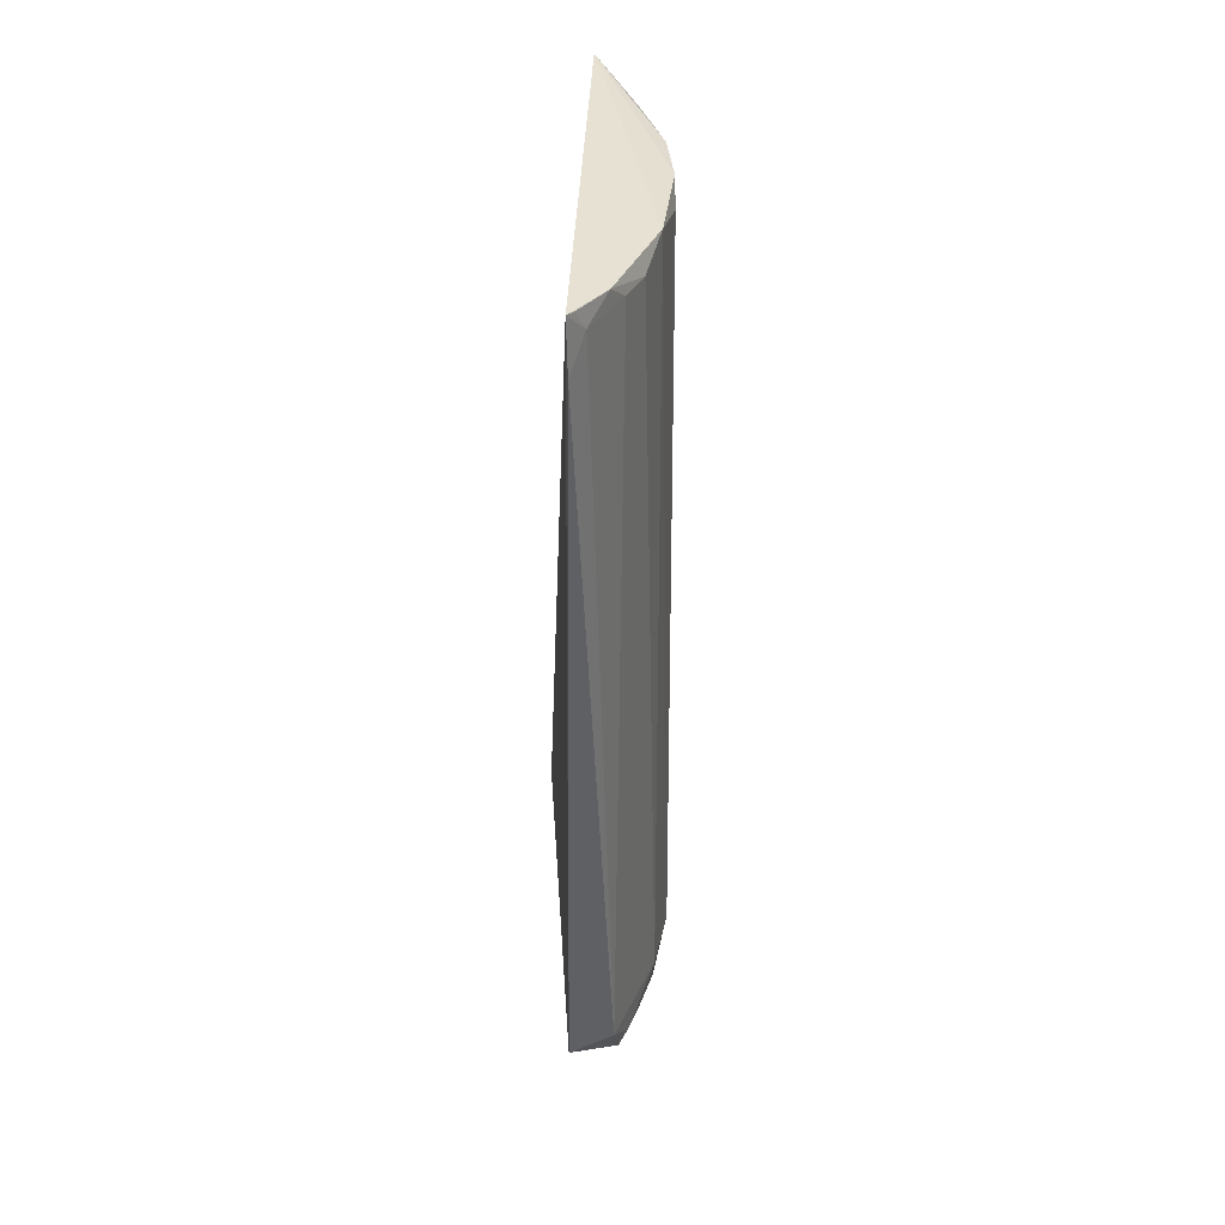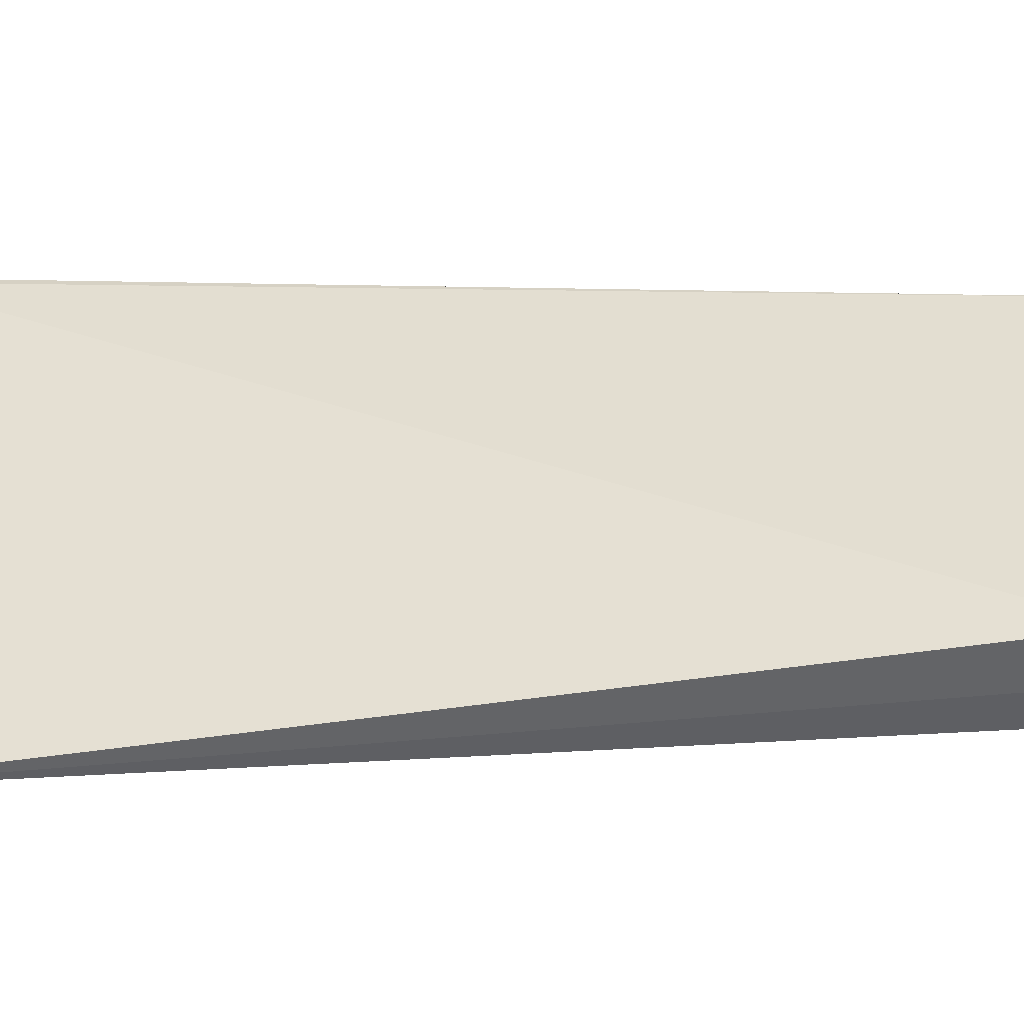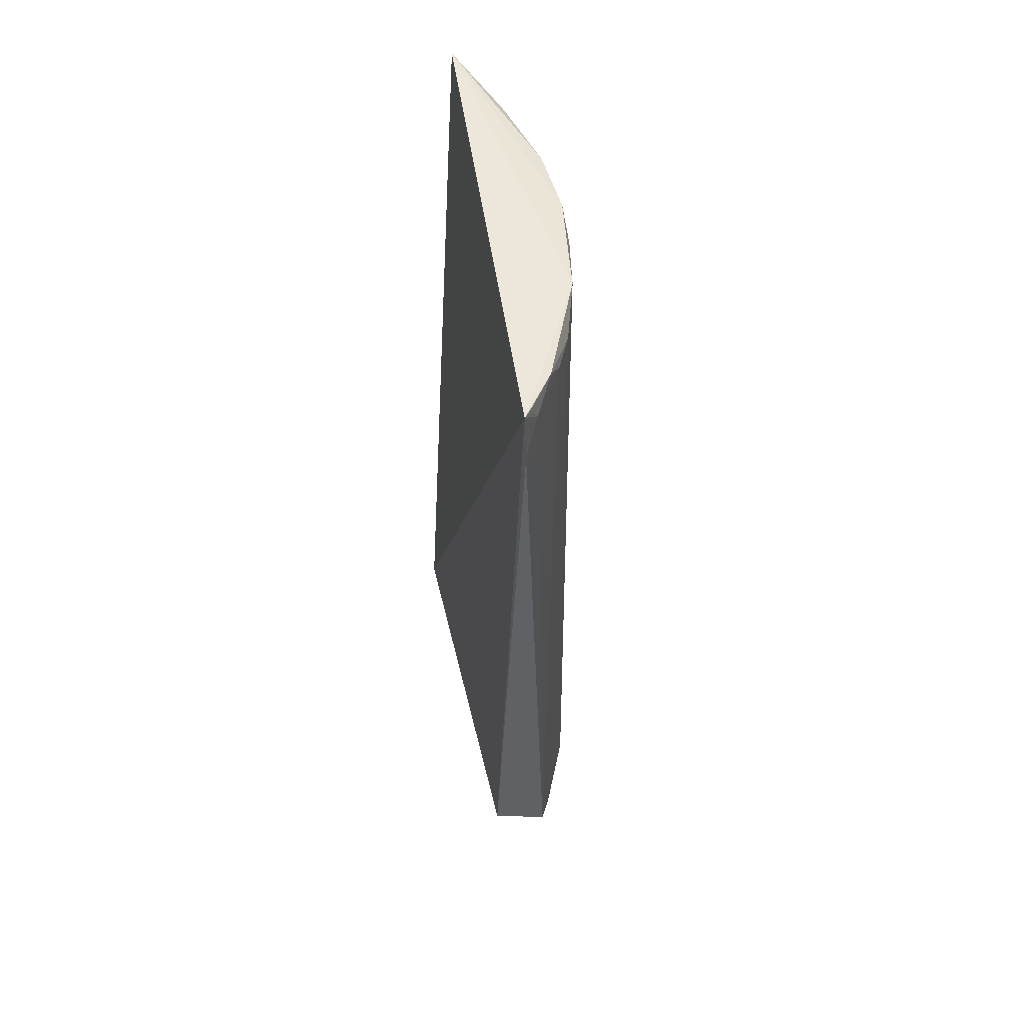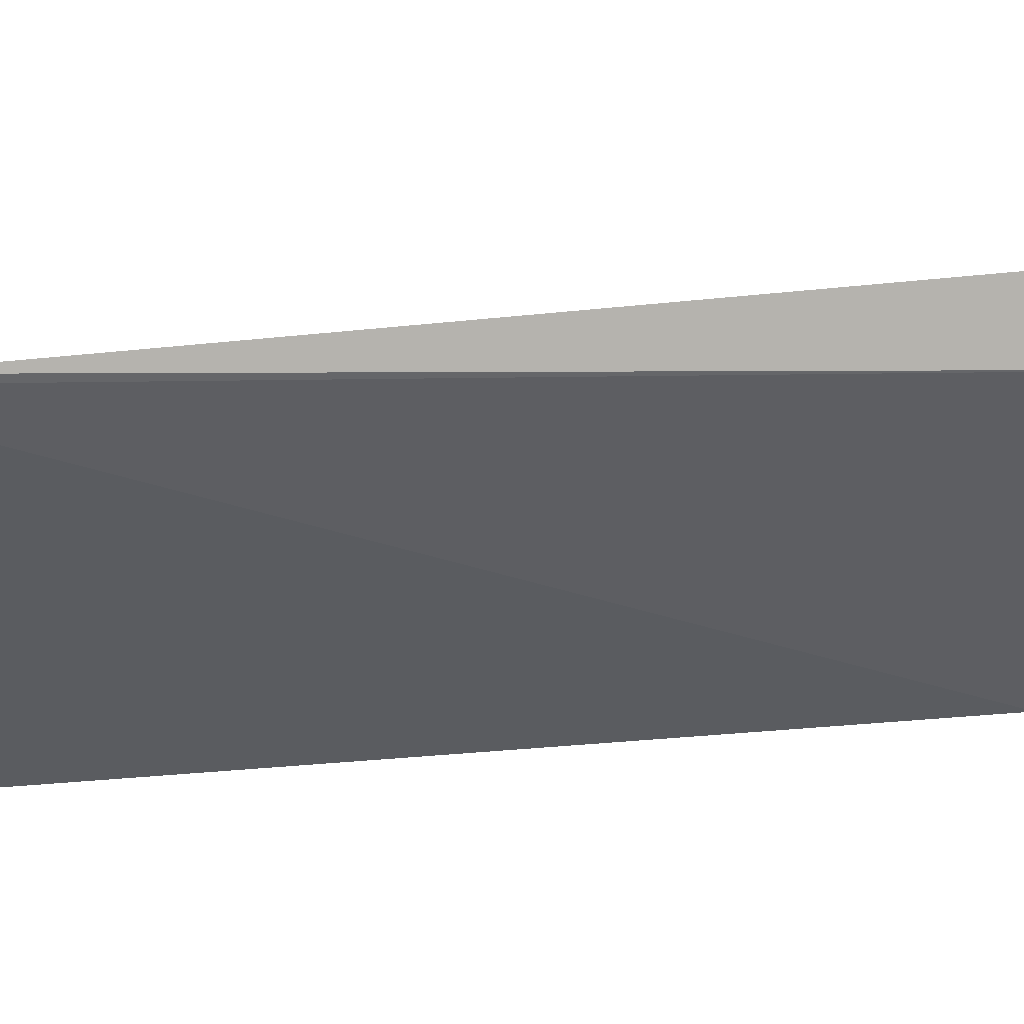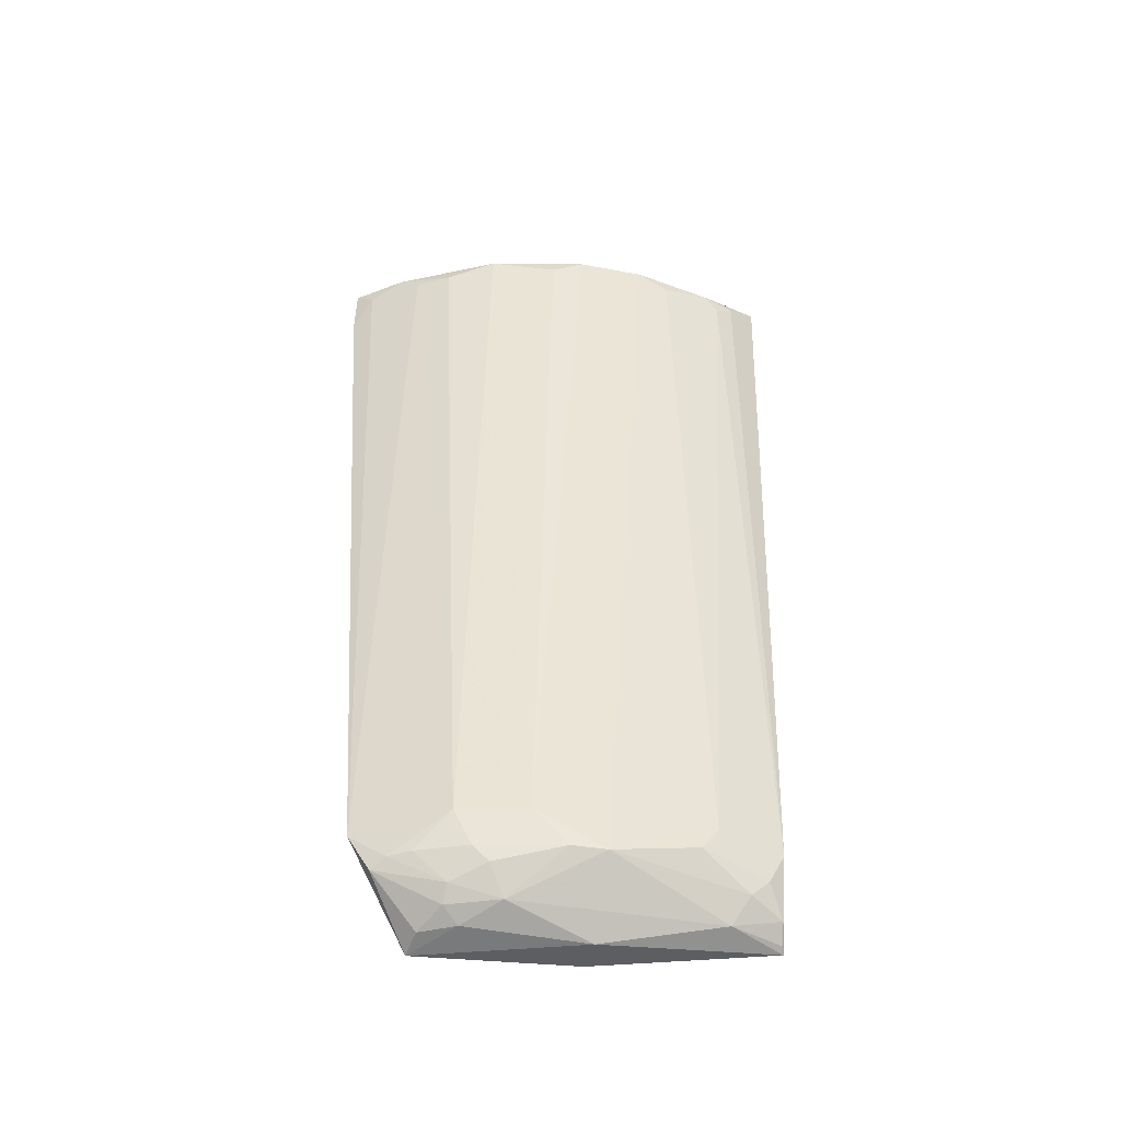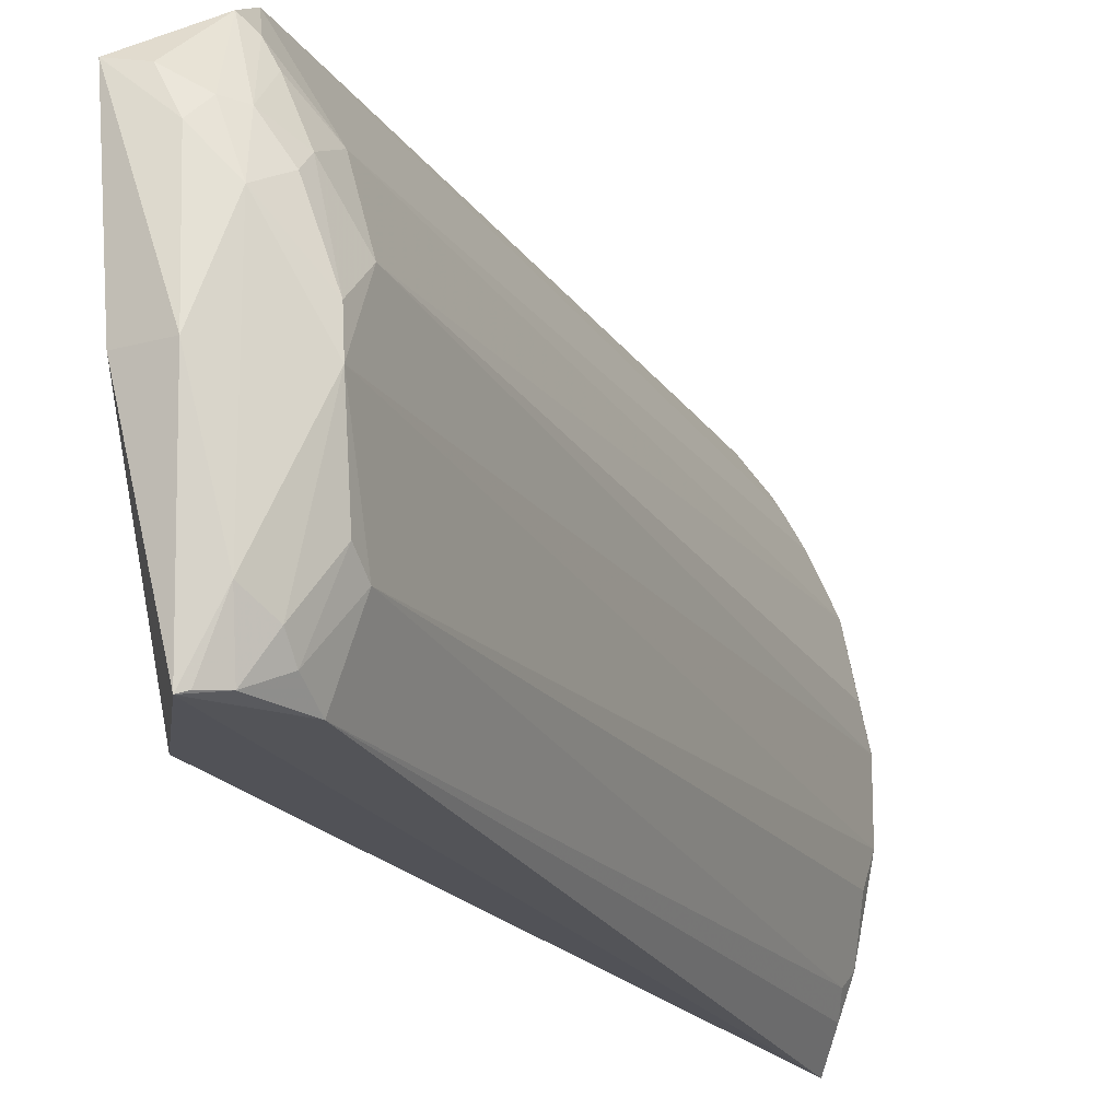
<metadata>
{"format":"obj","ext":"obj","renderer":"f3d","projection":"perspective","resolution":1024,"background":"white","views":[{"elev":35.4,"azim":175.4,"up":"+Z"},{"elev":-52.7,"azim":93.6,"up":"+Y"},{"elev":51.9,"azim":164.6,"up":"+Z"},{"elev":48.6,"azim":82.4,"up":"+Y"},{"elev":-44.0,"azim":-102.1,"up":"+Z"},{"elev":-19.0,"azim":-156.9,"up":"+Y"}]}
</metadata>
<code>
v -0.04434 0.03986 0.1292
v -0.05234 -0.0278 0.1321
v -0.04456 -0.02391 0.01408
v -0.04415 0.02443 0.0008948
v -0.05963 0.01144 0.01484
v -0.05967 0.004013 0.1288
v -0.05003 0.03359 0.01379
v -0.05657 -0.02269 0.01448
v -0.05678 0.01864 0.1287
v -0.04451 0.04 0.1215
v -0.05413 0.02093 0.005809
v -0.05102 -0.02333 0.003089
v -0.05961 -0.0131 0.01513
v -0.05929 0.008886 0.1265
v -0.0569 0.0211 0.01508
v -0.05154 0.03049 0.1264
v -0.05088 0.03051 0.008437
v -0.04565 0.001682 0.001405
v -0.05167 0.001672 0.0009254
v -0.05989 0.001529 0.009658
v -0.0567 -0.01779 0.007737
v -0.05666 -0.02011 0.1264
v -0.05692 0.01855 0.009931
v -0.04962 0.03322 0.1287
v -0.05412 0.02574 0.1263
v -0.0481 0.02376 0.001923
v -0.05247 0.02869 0.009694
v -0.05963 -0.005853 0.1288
v -0.05476 0.01383 0.003905
v -0.05416 -0.0226 0.006011
v -0.05672 -0.02035 0.01006
v -0.05955 -0.0107 0.01202
v -0.05482 -0.01542 0.003925
v -0.0553 -0.02304 0.129
v -0.05957 0.006508 0.009811
v -0.04671 0.03753 0.1262
v -0.05221 0.02118 0.003696
v -0.05056 0.01882 0.002002
v -0.05399 0.02566 0.009981
v -0.05915 -0.01054 0.1264
v -0.05685 0.0162 0.007785
v -0.05203 -0.02294 0.003739
v -0.05718 -0.01806 0.1288
v -0.04542 0.03861 0.129
f 1 2 3
f 1 3 4
f 9 6 2
f 9 2 1
f 10 1 4
f 10 4 7
f 12 3 2
f 12 2 8
f 14 9 5
f 14 5 6
f 14 6 9
f 15 5 9
f 16 7 15
f 17 7 4
f 18 4 3
f 18 3 12
f 19 18 12
f 19 4 18
f 20 6 5
f 22 13 8
f 23 5 15
f 24 9 1
f 25 16 15
f 25 15 9
f 25 24 16
f 25 9 24
f 26 17 4
f 27 15 7
f 27 7 17
f 27 17 11
f 28 20 13
f 28 6 20
f 28 2 6
f 30 12 8
f 31 8 13
f 31 30 8
f 31 21 30
f 32 13 20
f 32 20 21
f 32 31 13
f 32 21 31
f 33 21 20
f 33 19 12
f 33 30 21
f 33 29 19
f 33 20 29
f 34 22 8
f 34 8 2
f 35 20 5
f 35 5 23
f 35 29 20
f 36 1 10
f 36 10 7
f 36 7 16
f 36 16 24
f 37 11 17
f 37 17 26
f 37 29 11
f 38 26 4
f 38 4 19
f 38 19 29
f 38 37 26
f 38 29 37
f 39 23 15
f 39 15 27
f 39 27 11
f 39 11 23
f 40 28 13
f 41 23 11
f 41 11 29
f 41 35 23
f 41 29 35
f 42 33 12
f 42 12 30
f 42 30 33
f 43 34 2
f 43 2 28
f 43 28 40
f 43 22 34
f 43 40 13
f 43 13 22
f 44 36 24
f 44 24 1
f 44 1 36

</code>
